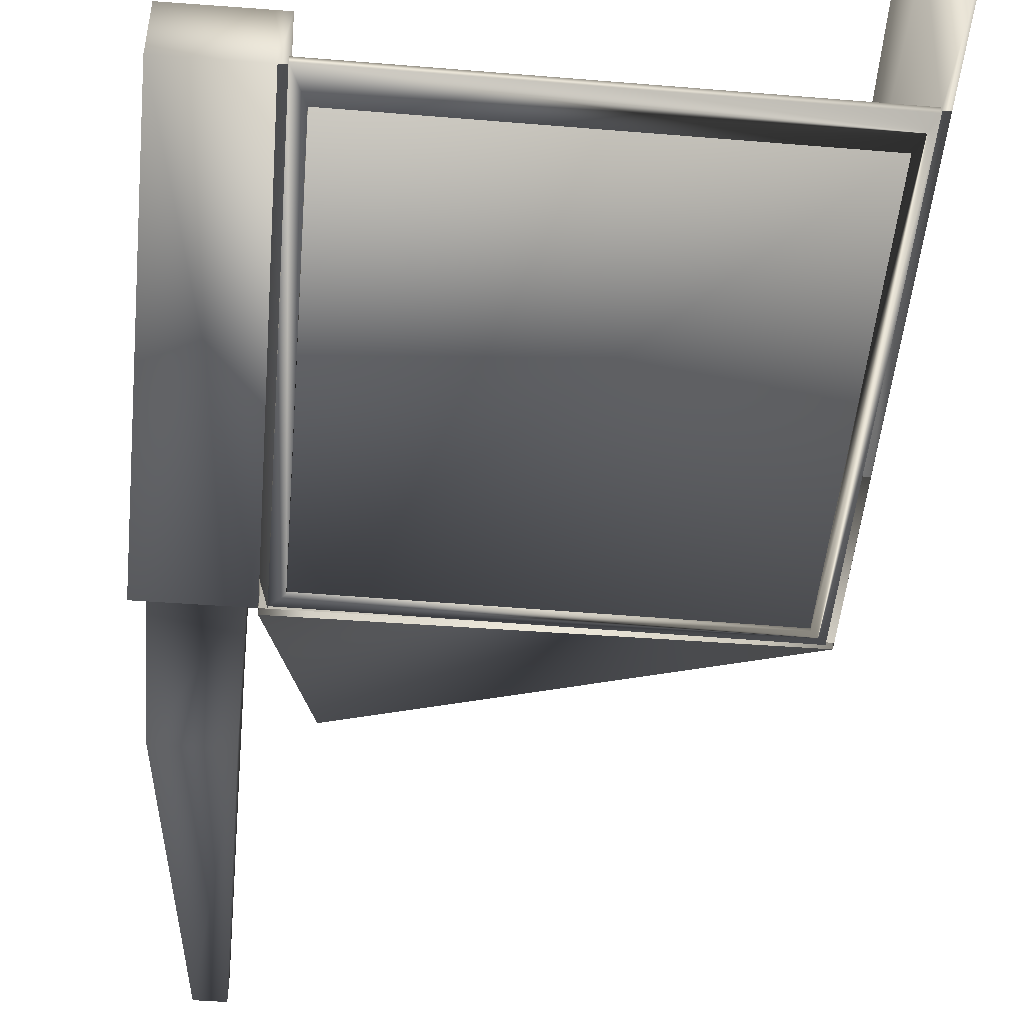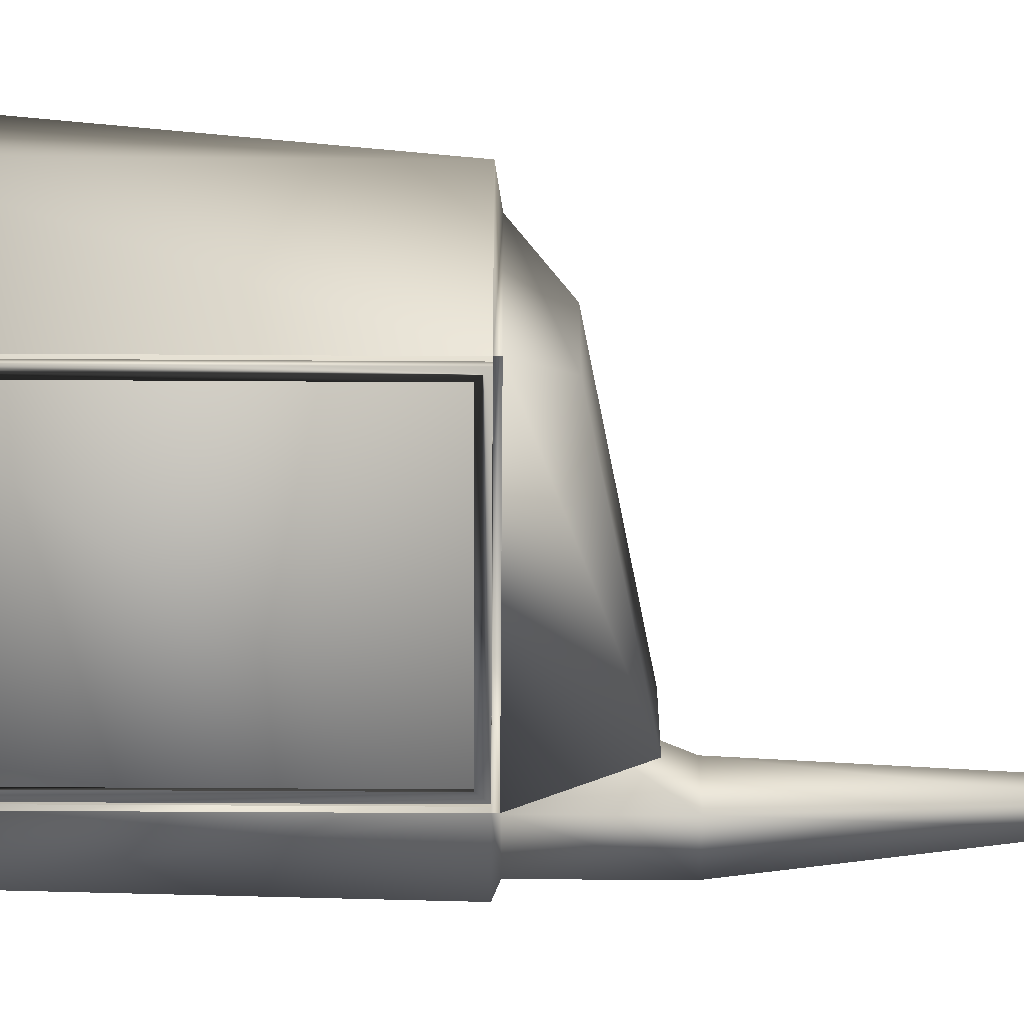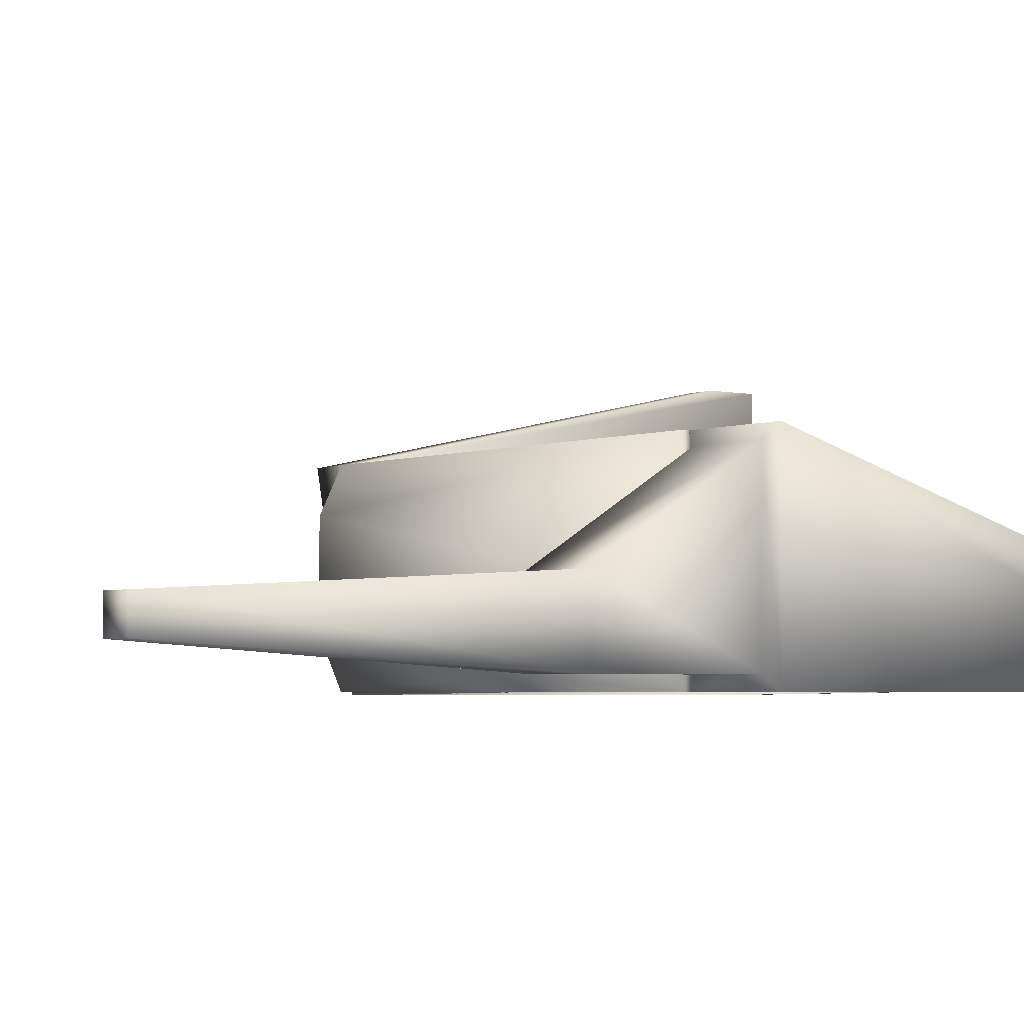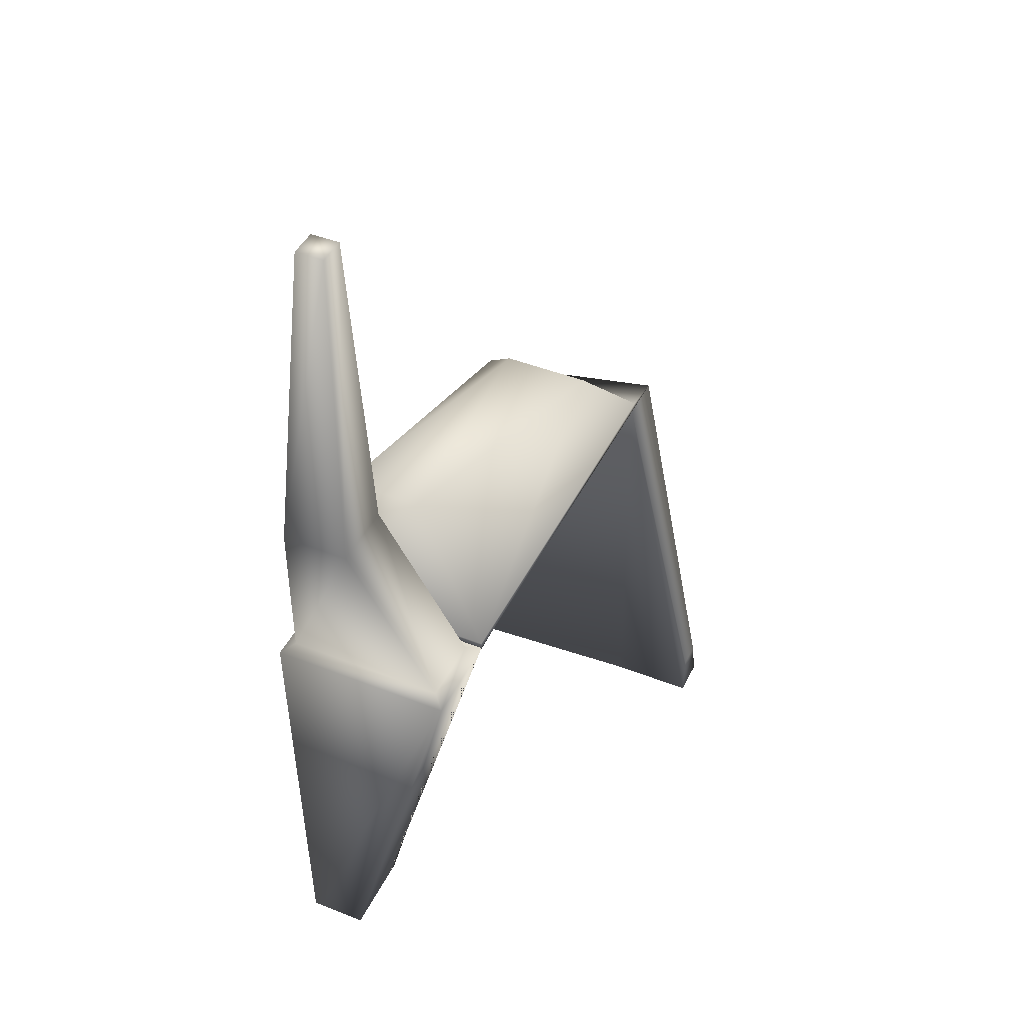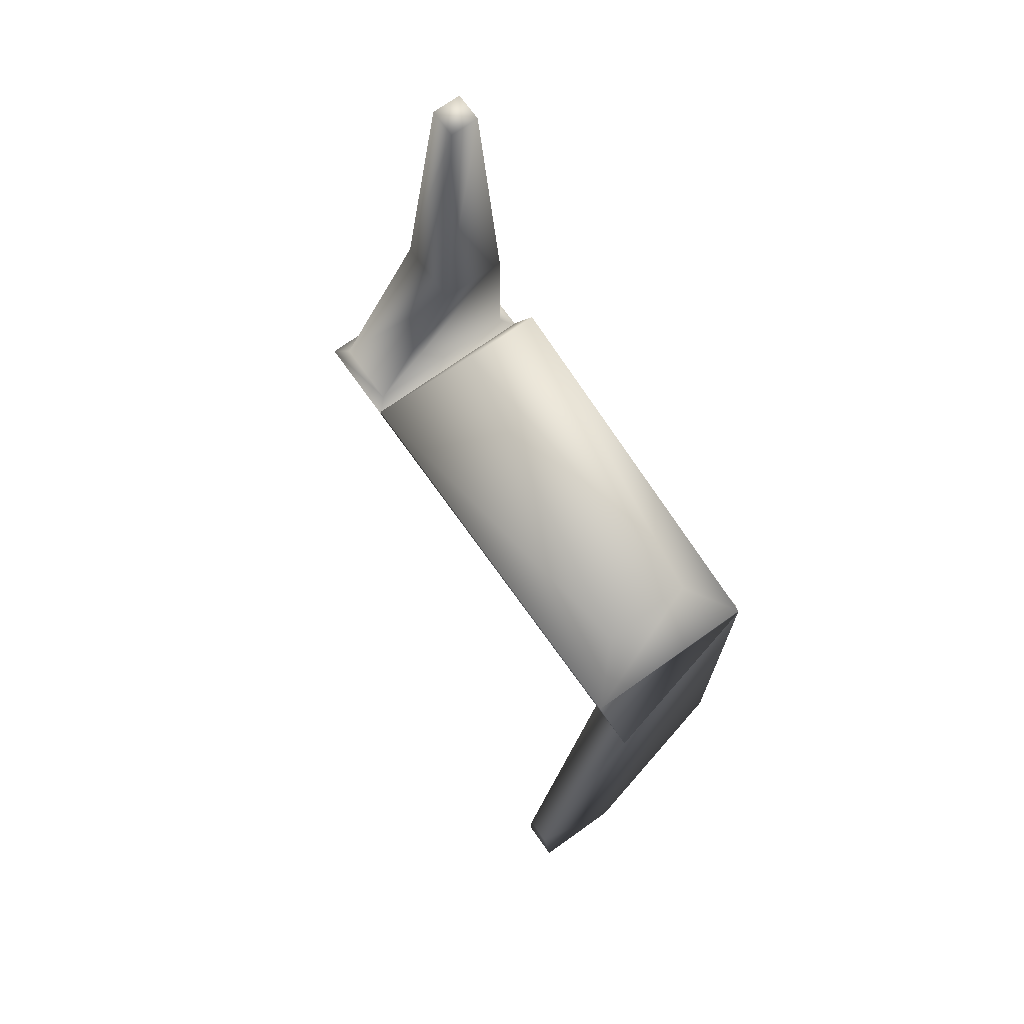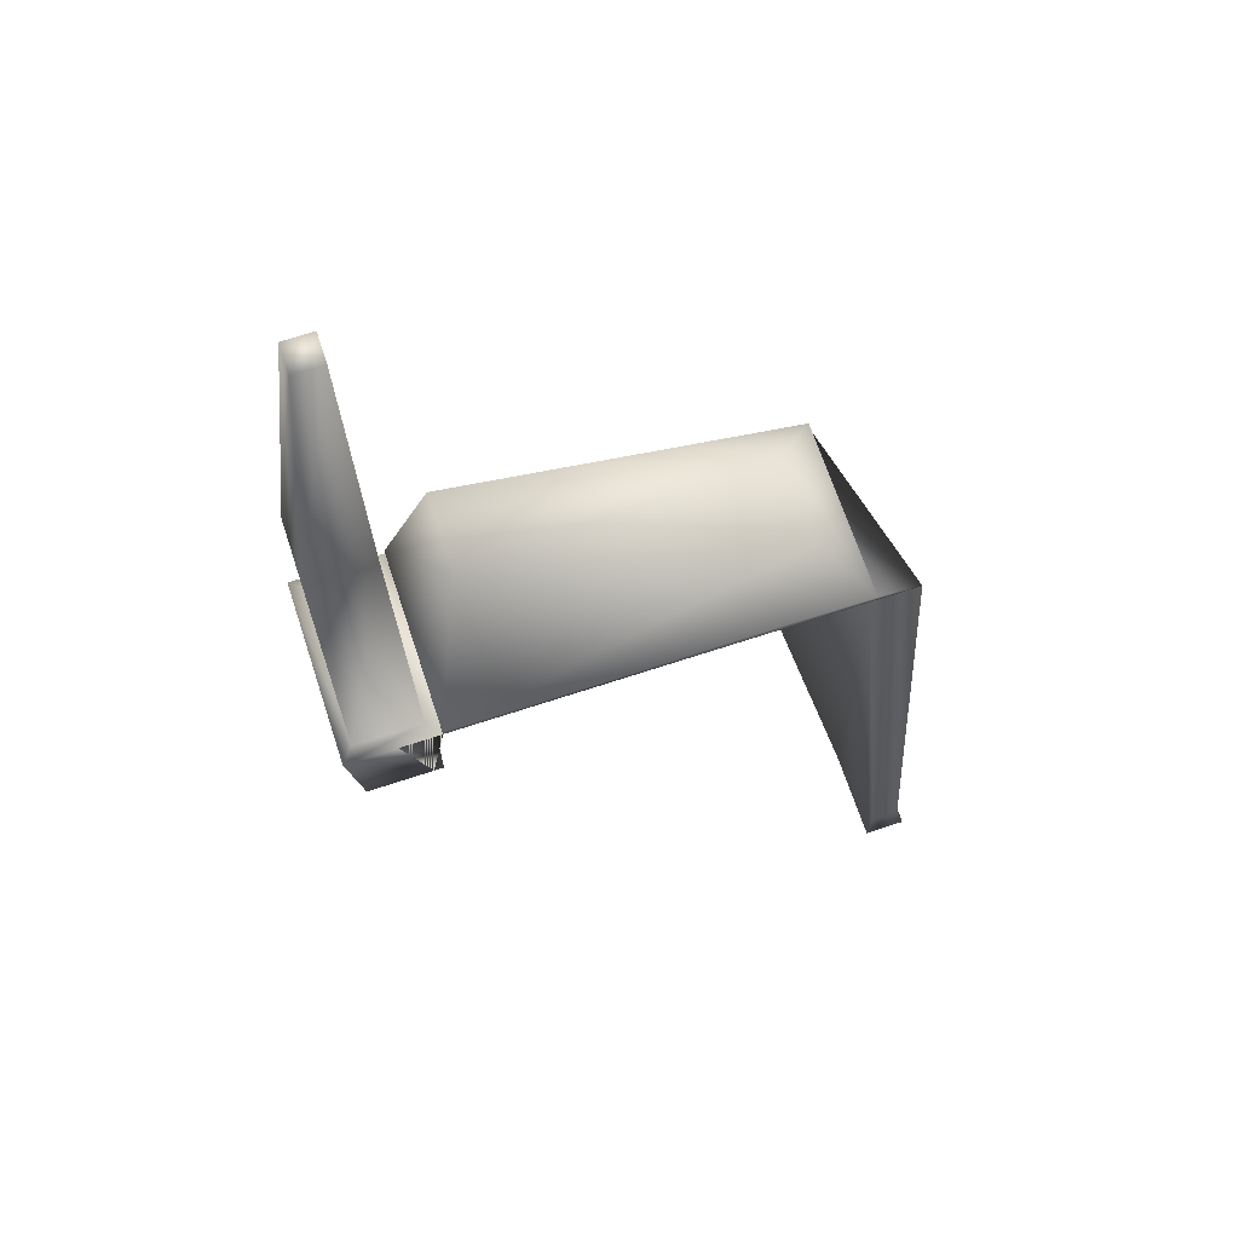
<metadata>
{"format":"obj","ext":"obj","renderer":"f3d","projection":"perspective","resolution":1024,"background":"white","views":[{"elev":-48.1,"azim":-4.8,"up":"+Z"},{"elev":-53.1,"azim":89.6,"up":"+Z"},{"elev":-3.5,"azim":-128.9,"up":"+Z"},{"elev":44.2,"azim":-65.1,"up":"+Y"},{"elev":72.3,"azim":54.5,"up":"+Y"},{"elev":68.1,"azim":-18.3,"up":"+Y"}]}
</metadata>
<code>
v  -86.79 0 -50.18
v  -85.11 -0 -48.35
v  -85.11 176.5 -48.35
v  -86.79 176.5 -50.18
v  -81.51 12 -51.65
v  -83.19 12 -53.48
v  -83.19 171.6 -53.48
v  -81.51 171.6 -51.65
v  -82.27 12 -52.47
v  -82.27 171.6 -52.47
v  -82.44 171.6 -52.66
v  -82.44 12 -52.66
v  -86.79 0 -51.18
v  -89.33 0 -51.18
v  -89.33 176.5 -51.18
v  -86.79 176.5 -51.18
v  69.93 0 -51.18
v  67.39 0 -51.18
v  67.39 176.5 -51.18
v  69.93 176.5 -51.18
v  -89.33 179 -51.18
v  69.93 179 -51.18
v  69.93 176.5 -51.18
o cadre
g cadre
f 1 2 3 4
f 5 6 7 8
f 9 10 11 12
f 13 14 15 16
f 17 18 19 20
f 15 21 22 23
v  -86.75 -0 -47.7
v  62.53 12 -49.72
v  -81.87 12 -47.77
v  -81.87 171.6 -47.77
v  -86.79 0 -50.18
v  -86.79 176.5 -50.18
v  -81.91 171.6 -50.25
v  -81.91 12 -50.25
v  62.53 171.6 -49.72
v  -86.75 176.5 -47.7
v  67.41 0 -49.78
v  67.41 176.5 -49.78
v  67.38 0 -52.26
v  62.5 12 -52.2
v  62.5 171.6 -52.2
v  67.38 176.5 -52.26
v  -81.89 12 -48.88
v  62.52 12 -50.83
v  62.52 171.6 -50.83
v  -81.89 171.6 -48.88
v  62.52 12 -51.08
v  -81.89 12 -49.13
v  -81.89 171.6 -49.13
v  62.52 171.6 -51.08
o porte_
g porte_
f 24 25 26 27
f 28 29 30 31
f 27 32 33 24
f 34 35 32 25
f 36 28 37 38
f 38 29 39 36
f 34 36 39 35
f 25 32 38 37
f 28 31 37
f 25 24 34
f 24 28 36 34
f 26 25 37 31
f 29 38 30
f 32 35 33
f 33 35 39 29
f 27 30 38 32
f 40 41 42 43
f 44 45 46 47
f 42 41 44 47
f 43 42 47 46
f 41 40 45 44
v  -86.79 -0 -28.16
v  -91.16 -0 -28.16
v  -89.33 0 -51.18
v  -86.79 0 -51.18
v  -105.3 176.5 20.15
v  -89.33 176.5 20.15
v  -86.79 176.5 -51.18
v  -120.5 0 -51.18
v  -120.5 -0 -28.16
v  -125.1 176.5 20.15
v  -125.1 176.5 -51.18
v  86.81 -0 20.15
v  71.09 -0 20.15
v  67.39 0 -51.18
v  69.93 0 -51.18
v  71.09 -0 54.15
v  86.81 -0 54.15
v  82.35 18.8 54.15
v  71.86 18.8 54.15
v  69.93 176.5 -51.18
v  86.81 176.5 20.15
v  67.39 176.5 20.15
v  67.39 176.5 -51.18
v  69.93 179 20.15
v  -89.33 179 20.15
v  -71.53 225.3 -15.86
v  52.13 200 2.352
v  52.13 200 -33.38
v  -71.53 225.3 -46.49
v  -89.33 176.5 -51.18
v  69.93 176.5 -51.18
v  -89.33 179 -51.18
v  69.93 179 -51.18
v  -95.31 364.1 -27.72
v  -95.31 364.1 -38.78
v  -106.3 364.1 -38.78
v  -106.3 364.1 -27.72
v  -120.3 179.5 15.35
v  -120.3 179.5 -46.38
v  -94.13 179.5 15.35
v  -94.13 179.5 -46.38
v  -94.13 238.4 -46.38
v  -94.13 238.4 -20.11
v  -120.3 238.4 -46.38
v  -120.3 238.4 -20.11
o montant
g montant
f 48 49 50 51
f 49 48 52 53
f 48 51 54 52
f 55 56 57 58
f 59 60 61 62
f 63 64 65 66
f 59 62 67 68
f 61 60 69 70
f 53 68 71 72
f 73 74 75 76
f 53 77 78 68
f 53 72 79 77
f 71 68 78 80
f 72 71 74 73
f 71 80 75 74
f 80 79 76 75
f 79 72 73 76
f 50 49 56 55
f 49 53 57 56
f 81 82 83 84
f 77 50 55 58
f 58 57 85 86
f 57 53 87 85
f 53 77 88 87
f 77 58 86 88
f 87 88 89 90
f 88 86 91 89
f 86 85 92 91
f 85 87 90 92
f 60 59 64 63
f 59 68 65 64
f 68 69 66 65
f 69 60 63 66
f 90 89 82 81
f 89 91 83 82
f 91 92 84 83
f 92 90 81 84

</code>
